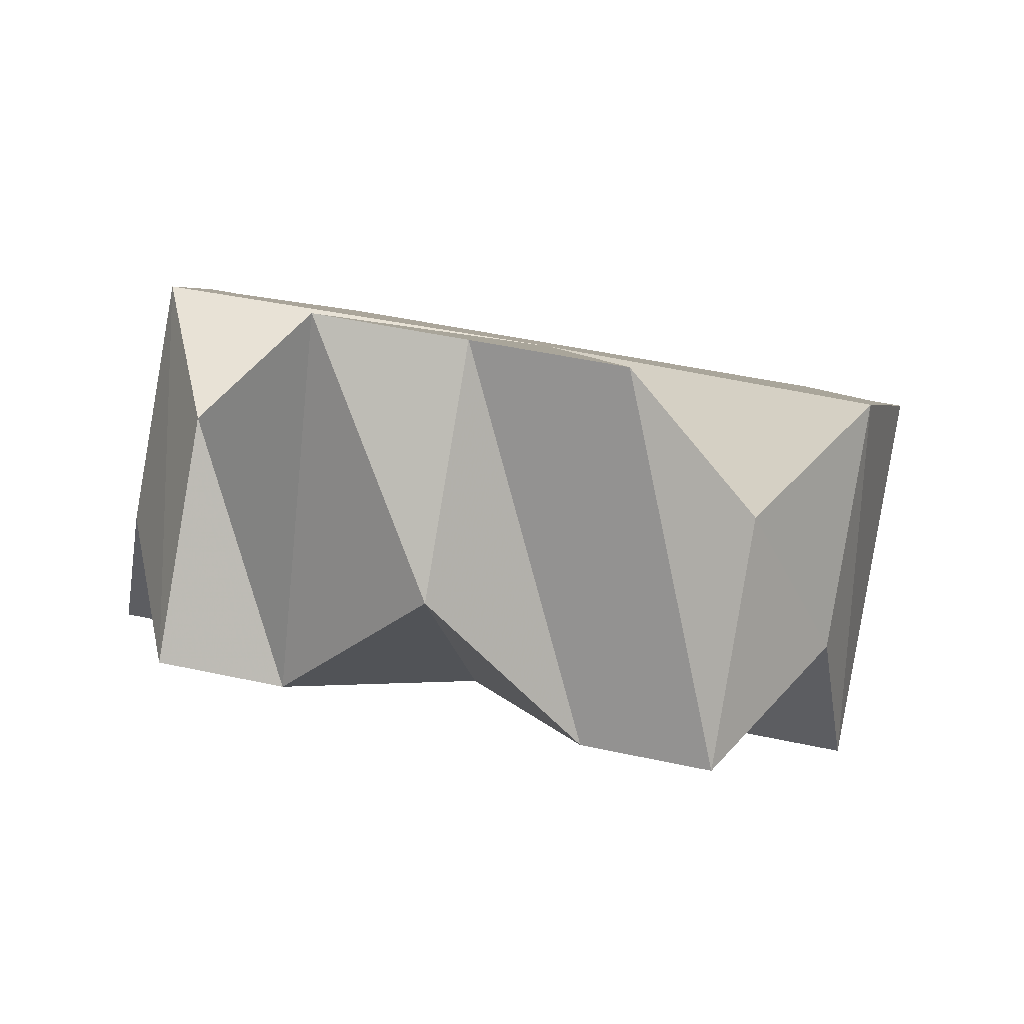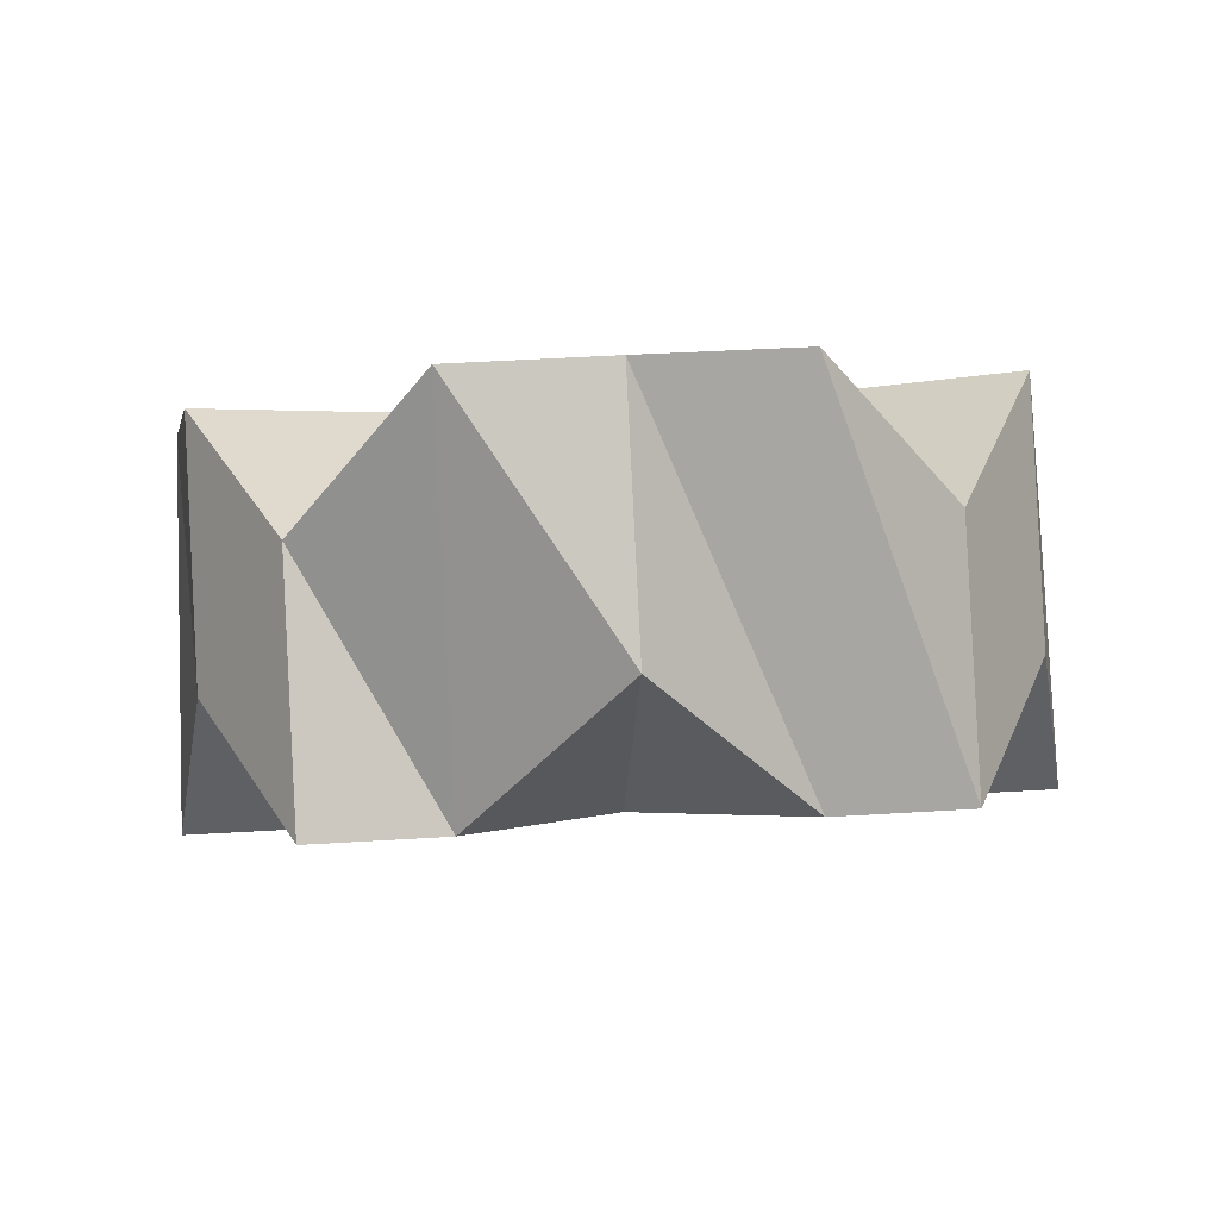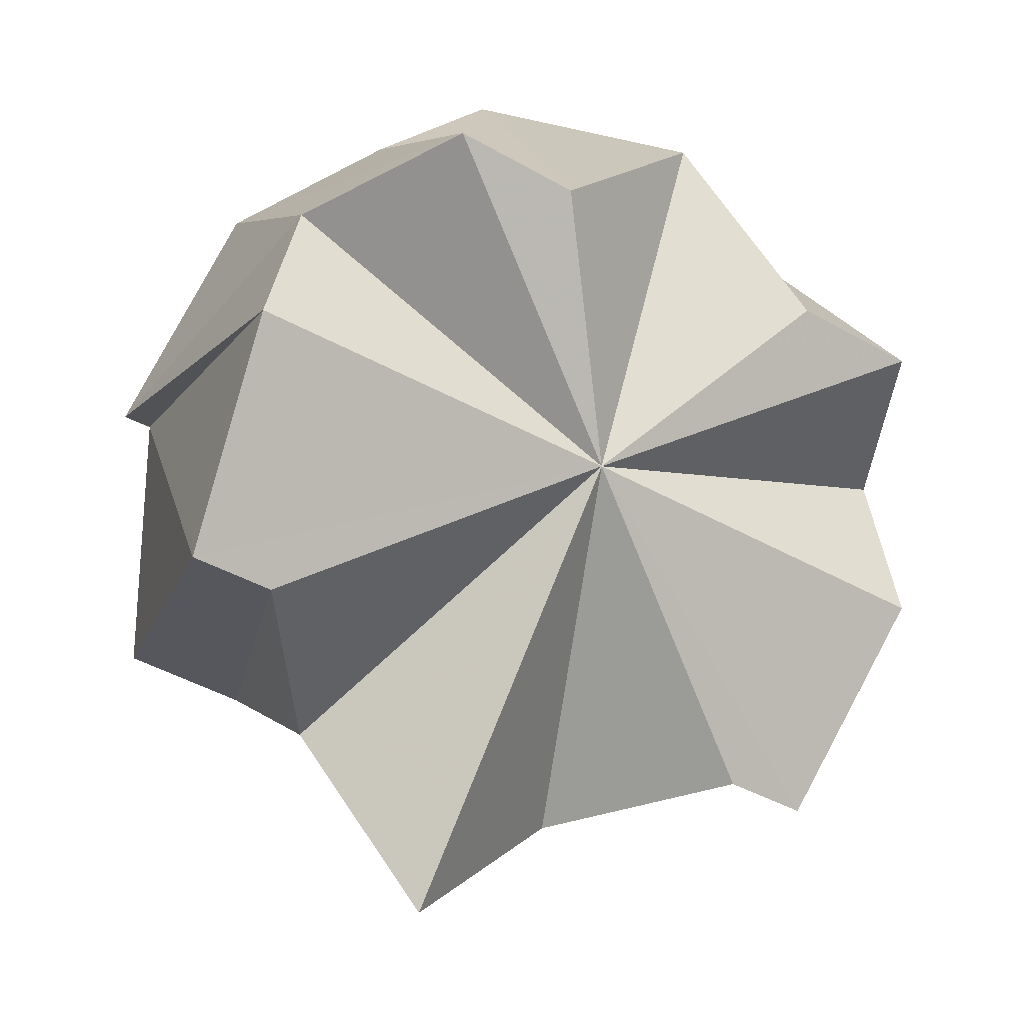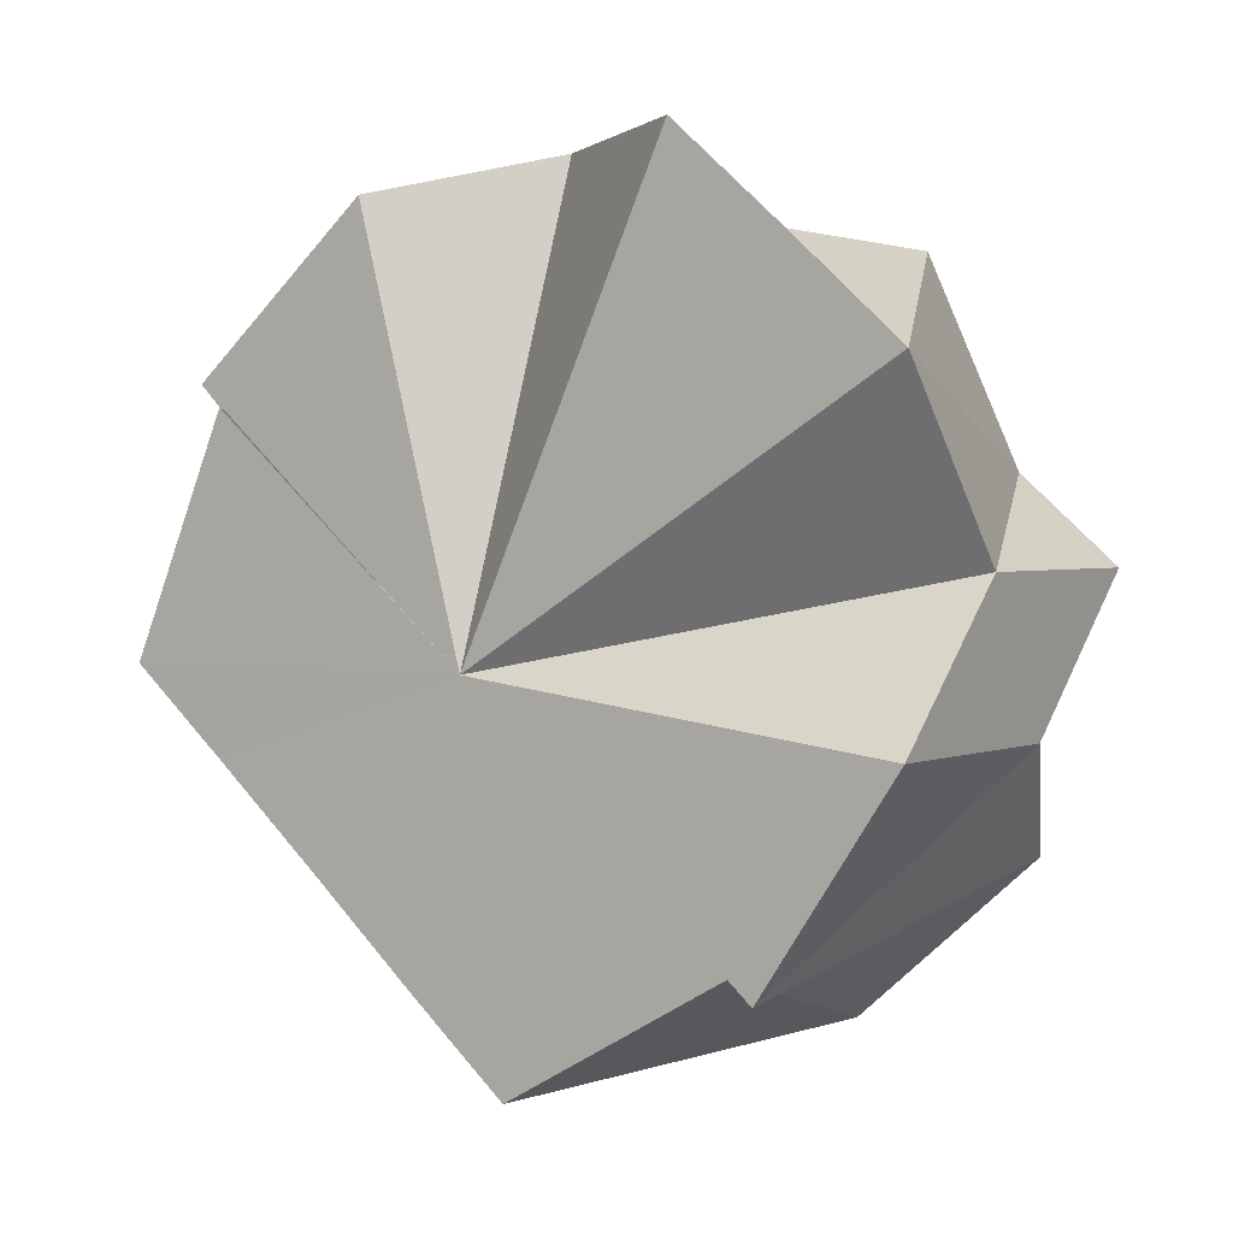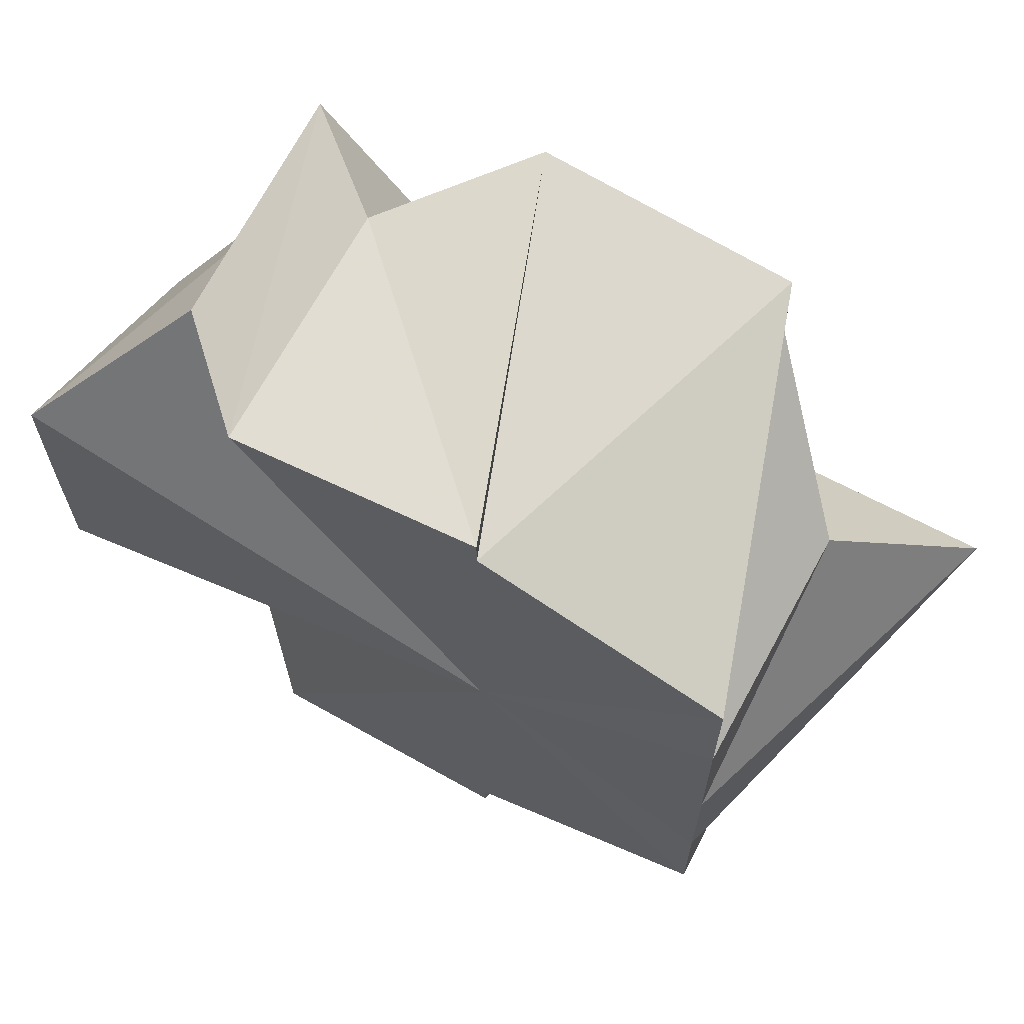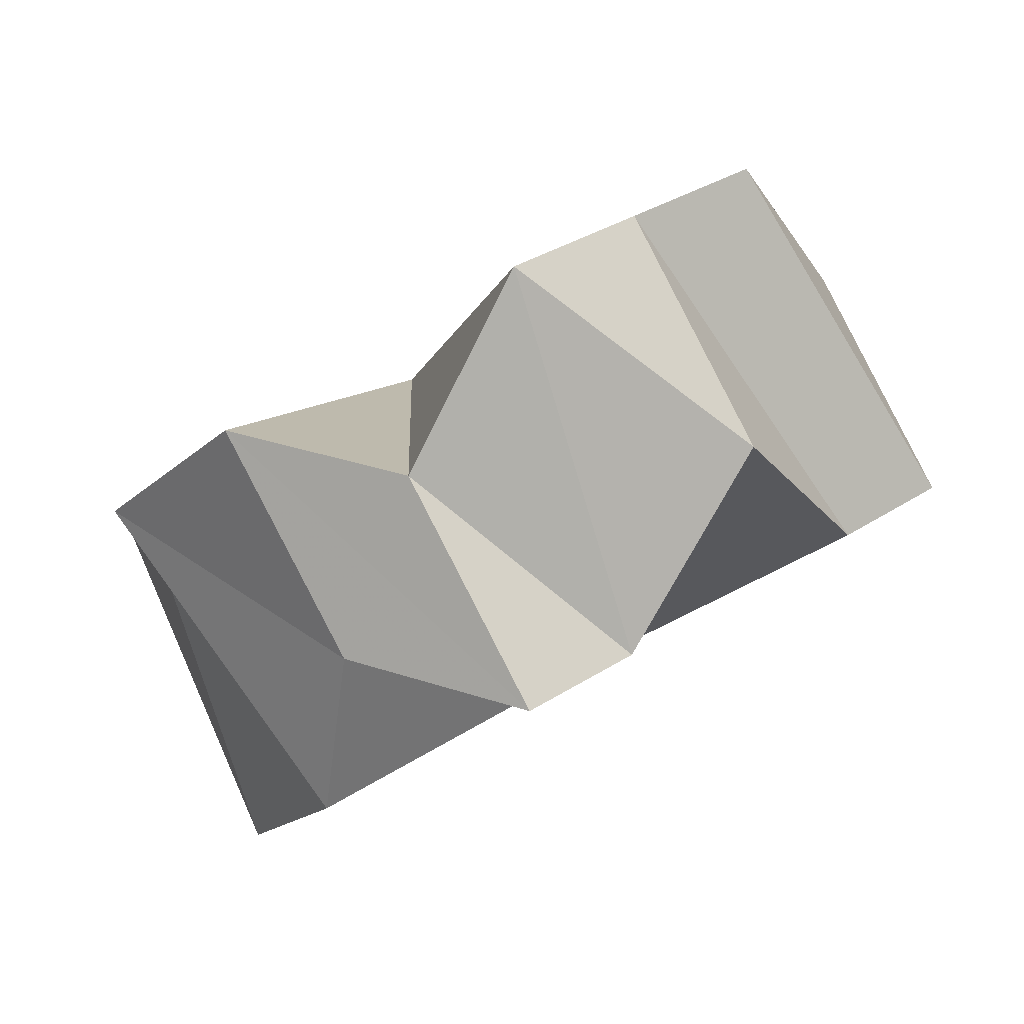
<metadata>
{"format":"obj","ext":"obj","renderer":"f3d","projection":"perspective","resolution":1024,"background":"white","views":[{"elev":48.9,"azim":103.5,"up":"+Y"},{"elev":43.3,"azim":85.9,"up":"+Y"},{"elev":-45.3,"azim":57.6,"up":"+Y"},{"elev":59.6,"azim":-38.7,"up":"+Y"},{"elev":68.2,"azim":-107.0,"up":"+Z"},{"elev":35.0,"azim":49.3,"up":"+Y"}]}
</metadata>
<code>
o 31286
v 2212 1876 13.43
v 2212 1876 13.42
v 2212 1876 13.43
v 2212 1876 13.44
v 2212 1876 13.43
v 2212 1876 13.45
v 2212 1876 13.44
v 2212 1876 13.43
v 2212 1876 13.42
v 2212 1876 13.43
v 2212 1876 13.42
v 2212 1876 13.42
v 2212 1876 13.41
v 2212 1876 13.42
v 2212 1876 13.42
v 2212 1876 13.42
v 2212 1876 13.43
v 2212 1876 13.44
v 2212 1876 13.43
v 2212 1876 13.45
v 2212 1876 13.45
v 2212 1876 13.45
v 2212 1876 13.45
v 2212 1876 13.45
v 2212 1876 13.44
v 2212 1876 13.41
v 2212 1876 13.42
v 2212 1876 13.41
v 2212 1876 13.41
v 2212 1876 13.42
v 2212 1876 13.41
v 2212 1876 13.41
v 2212 1876 13.42
v 2212 1876 13.41
v 2212 1876 13.41
v 2212 1876 13.42
v 2212 1876 13.43
v 2212 1876 13.44
v 2212 1876 13.45
v 2212 1876 13.45
v 2212 1876 13.45
v 2212 1876 13.45
v 2212 1876 13.45
v 2212 1876 13.45
v 2212 1876 13.45
v 2212 1876 13.45
v 2212 1876 13.45
v 2212 1876 13.44
v 2212 1876 13.45
v 2212 1876 13.45
v 2212 1876 13.44
v 2212 1876 13.43
v 2212 1876 13.42
v 2212 1876 13.42
v 2212 1876 13.42
v 2212 1876 13.41
v 2212 1876 13.42
v 2212 1876 13.42
v 2212 1876 13.42
v 2212 1876 13.42
v 2212 1876 13.41
v 2212 1876 13.42
v 2212 1876 13.41
v 2212 1876 13.41
v 2212 1876 13.42
v 2212 1876 13.43
v 2212 1876 13.41
v 2212 1876 13.41
v 2212 1876 13.41
v 2212 1876 13.41
v 2212 1876 13.42
v 2212 1876 13.41
v 2212 1876 13.44
v 2212 1876 13.43
v 2212 1876 13.44
v 2212 1876 13.44
v 2212 1876 13.45
v 2212 1876 13.45
v 2212 1876 13.45
v 2212 1876 13.45
v 2212 1876 13.45
v 2212 1876 13.45
v 2212 1876 13.45
v 2212 1876 13.45
v 2212 1876 13.45
v 2212 1876 13.44
v 2212 1876 13.45
v 2212 1876 13.43
v 2212 1876 13.44
v 2212 1876 13.45
v 2212 1876 13.45
v 2212 1876 13.42
v 2212 1876 13.43
v 2212 1876 13.43
f 1 2 3
f 4 1 5
f 6 7 4
f 8 2 1
f 3 2 9
f 10 3 9
f 11 12 9
f 12 13 14
f 9 15 14
f 10 9 14
f 10 16 17
f 10 18 19
f 10 20 18
f 10 21 22
f 10 23 21
f 10 24 23
f 10 25 24
f 10 26 27
f 10 28 26
f 10 29 28
f 10 30 29
f 31 32 29
f 33 31 34
f 8 35 32
f 8 36 35
f 8 37 38
f 8 38 39
f 8 39 40
f 41 40 42
f 43 44 42
f 8 44 45
f 46 47 43
f 48 49 46
f 8 45 50
f 8 50 51
f 8 51 52
f 8 52 53
f 8 54 55
f 8 56 54
f 8 57 58
f 58 57 59
f 59 57 60
f 10 59 60
f 61 58 62
f 63 64 61
f 65 66 60
f 67 68 63
f 68 69 70
f 69 71 72
f 66 73 74
f 10 74 75
f 74 76 75
f 73 77 75
f 77 78 79
f 78 80 81
f 10 82 83
f 82 84 83
f 85 86 83
f 87 85 82
f 86 88 89
f 90 87 91
f 92 93 94

</code>
